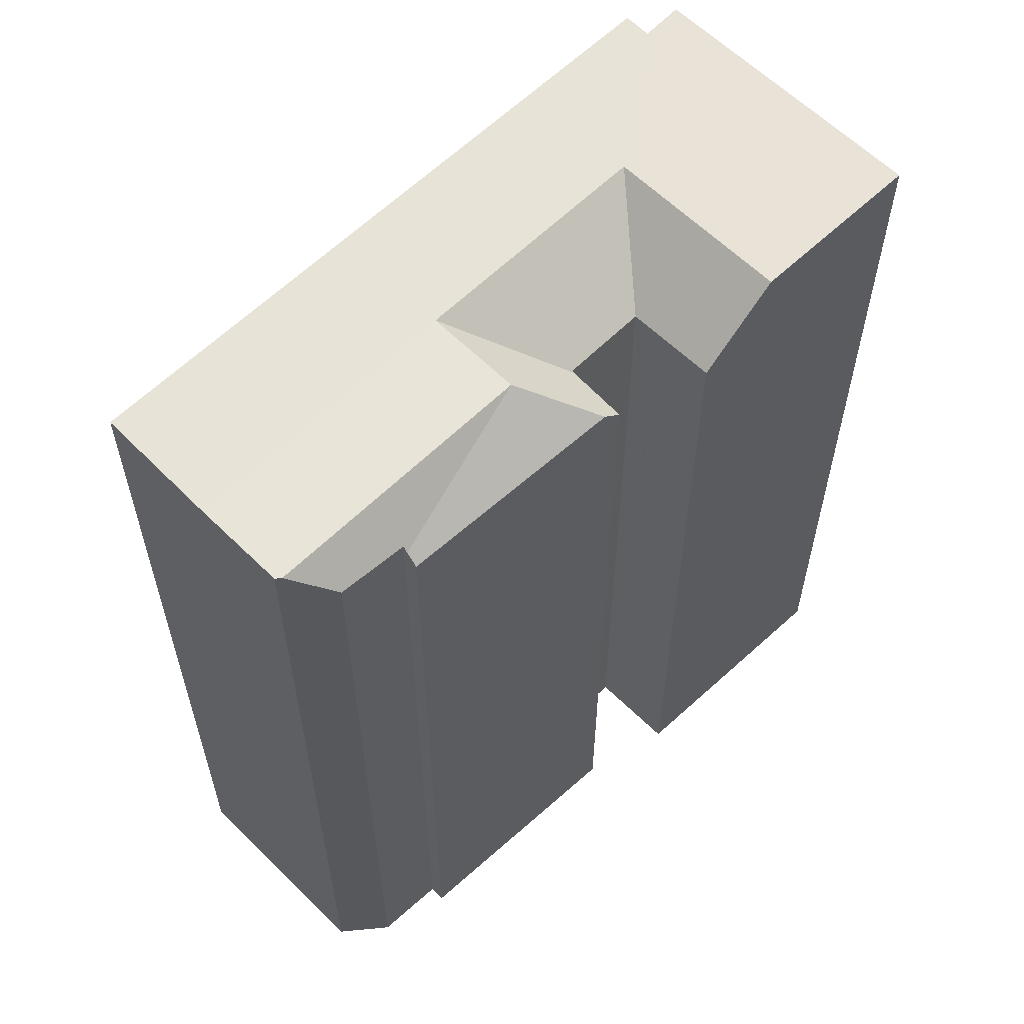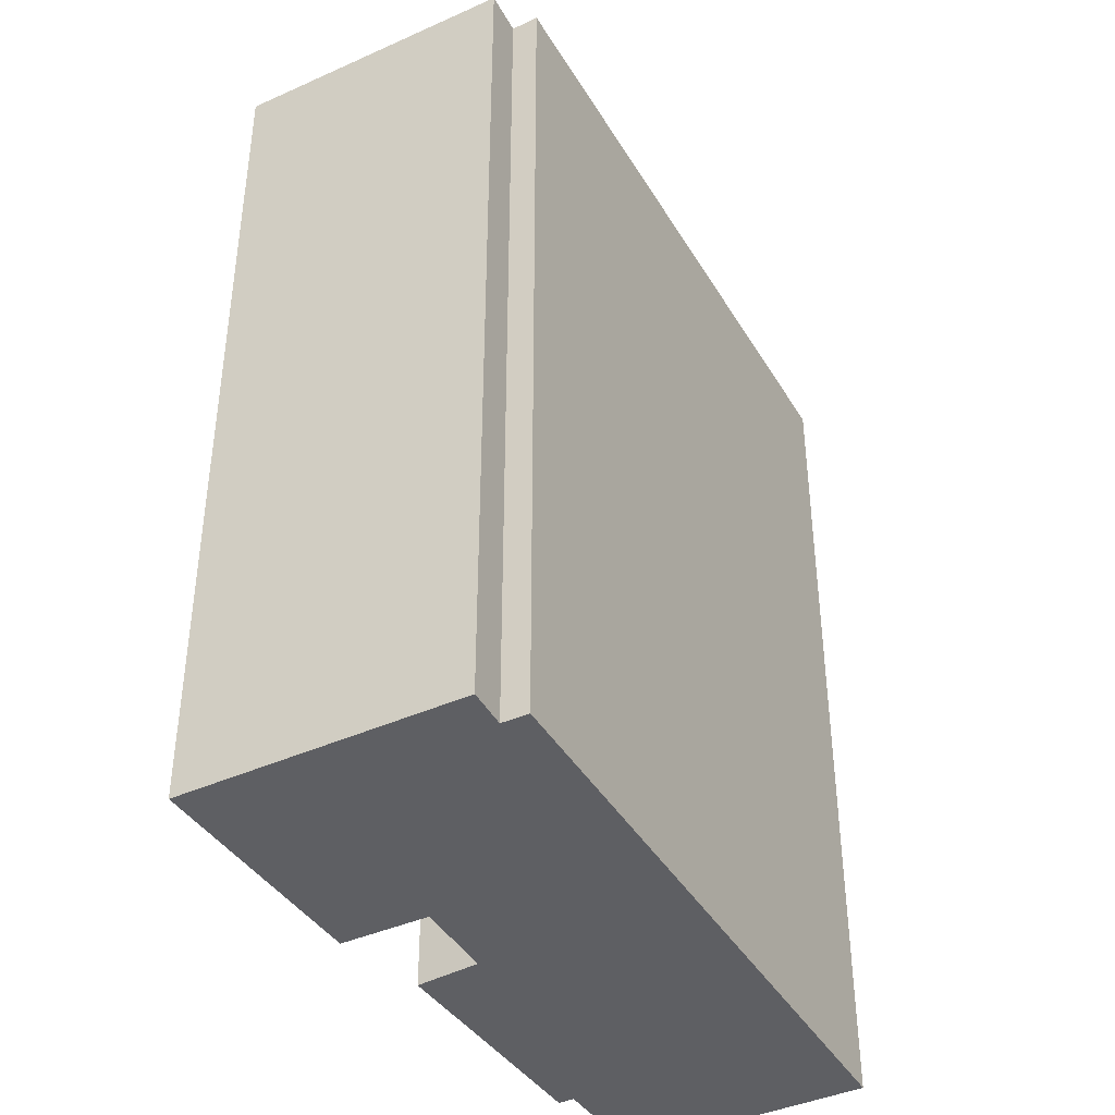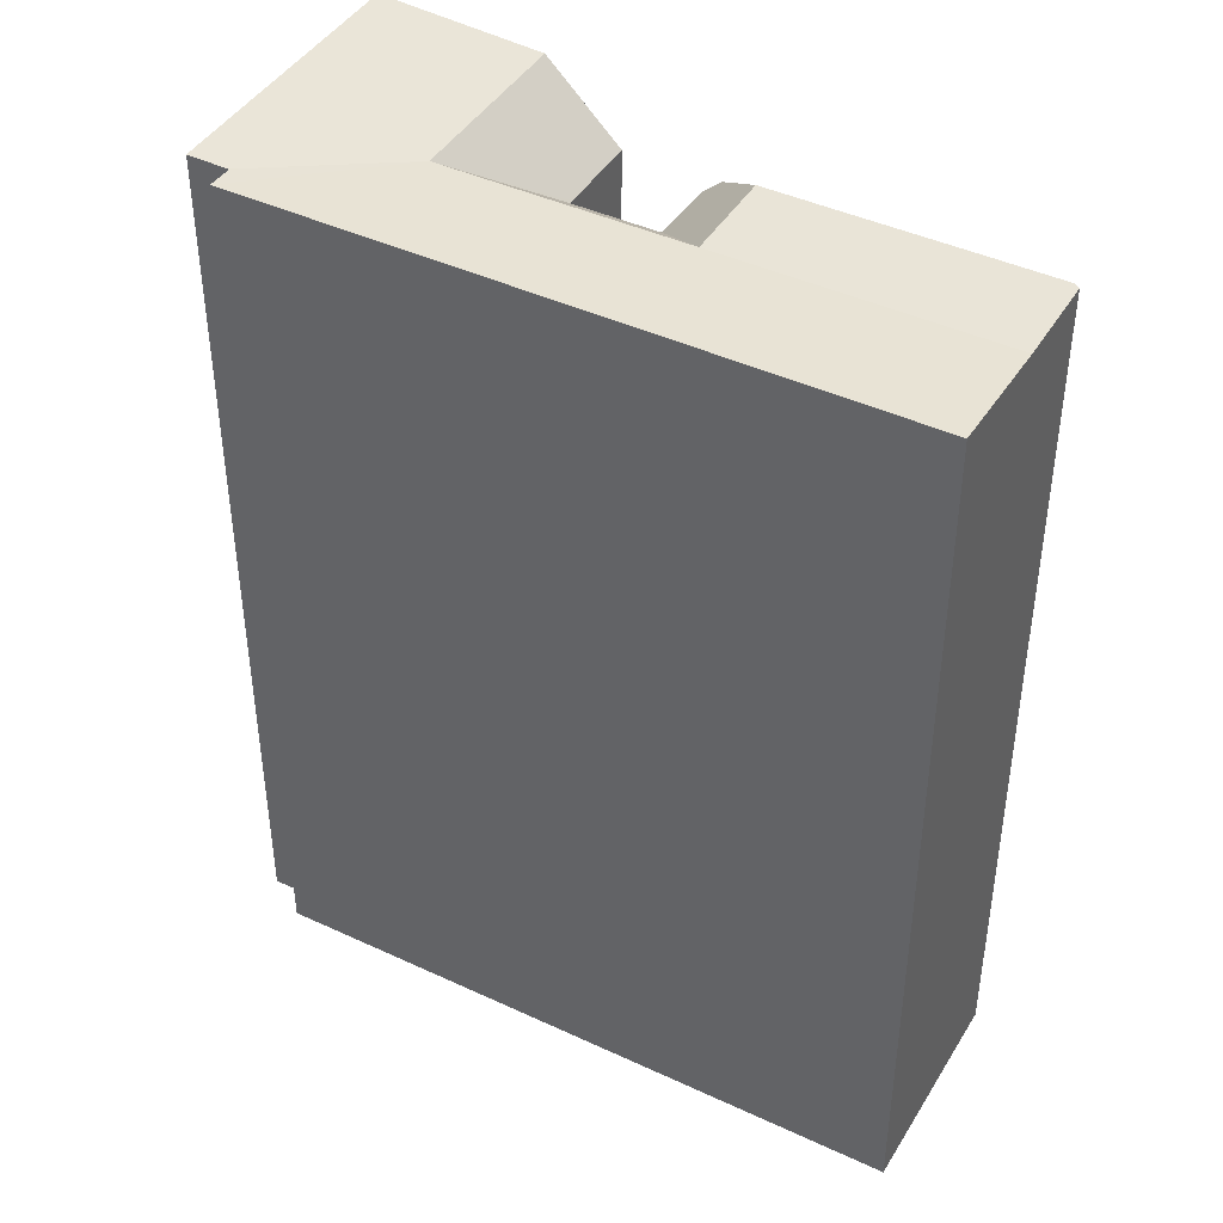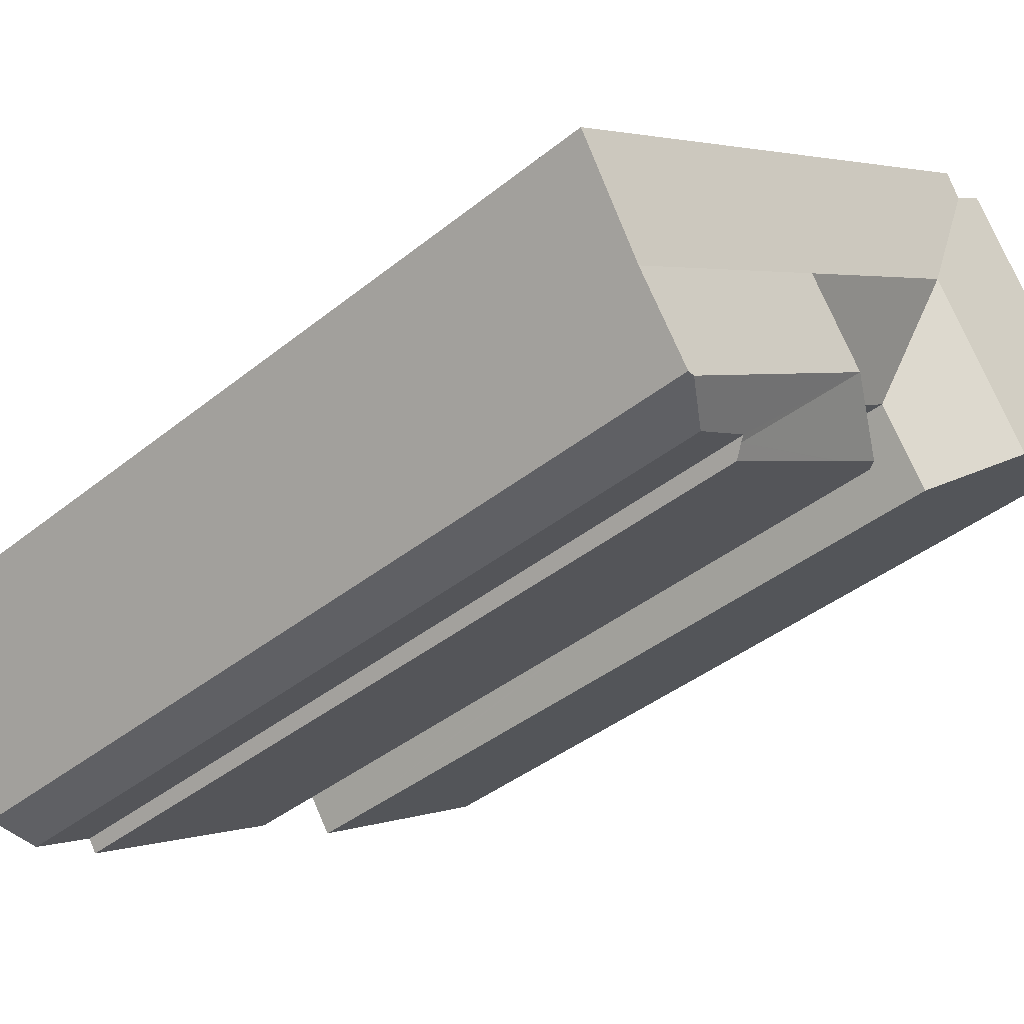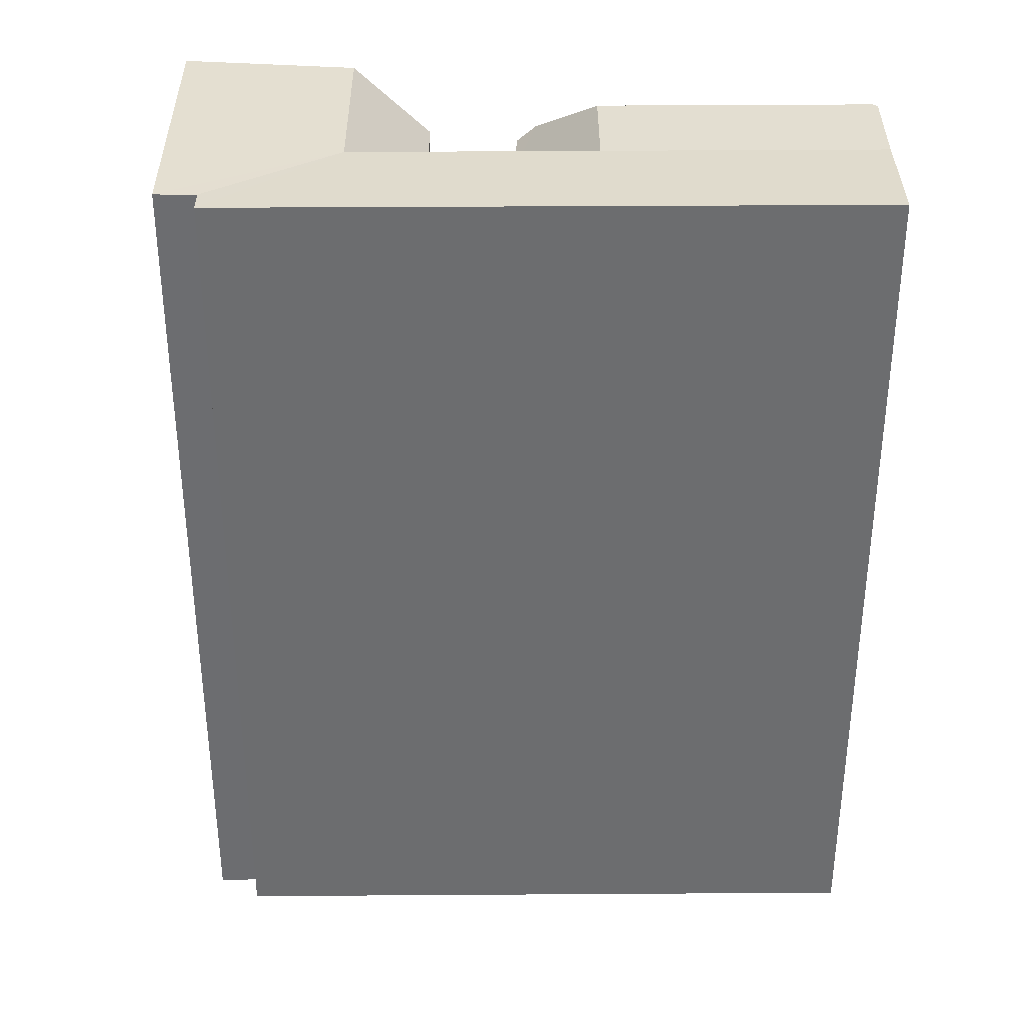
<metadata>
{"format":"obj","ext":"obj","renderer":"f3d","projection":"perspective","resolution":1024,"background":"white","views":[{"elev":60.3,"azim":169.7,"up":"+Y"},{"elev":-41.4,"azim":-27.0,"up":"+Y"},{"elev":43.2,"azim":63.6,"up":"+Y"},{"elev":-40.4,"azim":134.5,"up":"+Z"},{"elev":36.1,"azim":34.2,"up":"+Y"}]}
</metadata>
<code>
v  8.264 20.36 -2.829
v  7.893 20.88 -4.424
v  7.493 20.47 -4.173
v  9.998 22.21 -4.033
v  8.286 20.36 -2.789
v  11.38 22.21 -2.016
v  12.96 21.22 -7.127
v  14.46 4.94e-16 -8.067
v  12.96 4.364e-16 -7.127
v  14.46 21.32 -8.067
v  2.731 -2.444e-16 3.991
v  0 22.36 1.369e-15
v  0 0 0
v  4.071 -3.642e-16 5.948
v  2.731 22.36 3.991
v  4.071 22.36 5.948
v  4.912 22.32 5.334
v  6.284 22.21 1.523
v  4.89 22.32 5.35
v  5.302 22.36 5.891
v  7.997 22.36 4.025
v  7.945 22.21 0.369
v  13.1 22.36 0.494
v  9.609 22.21 -0.786
v  17.15 22.21 -6.027
v  18.88 22.36 -3.512
v  15.66 22.21 -7.968
v  12.9 21.09 -7.223
v  9.18 20.87 -5.229
v  9.411 20.86 -5.374
v  12.75 20.83 -7.462
v  7.893 2.709e-16 -4.424
v  7.493 2.555e-16 -4.173
v  9.18 3.202e-16 -5.229
v  9.411 3.291e-16 -5.374
v  12.75 4.569e-16 -7.462
v  6.621 20.4 -1.566
v  6.552 9.289e-17 -1.517
v  6.552 20.4 -1.517
v  6.621 9.589e-17 -1.566
v  8.281 20.39 -2.725
v  8.281 1.669e-16 -2.725
v  8.311 20.39 -2.746
v  8.311 1.681e-16 -2.746
v  4.89 -3.276e-16 5.35
v  4.912 -3.266e-16 5.334
v  4.903 22.21 -0.495
v  5.259 20.41 -3.384
v  3.639 22.21 -2.342
v  6.495 20.4 -1.6
v  8.264 1.732e-16 -2.829
v  8.286 1.708e-16 -2.789
v  15.83 22.21 -7.954
v  15.83 4.87e-16 -7.954
v  15.66 4.879e-16 -7.968
v  5.302 -3.607e-16 5.891
v  7.997 -2.465e-16 4.025
v  13.1 -3.025e-17 0.494
v  18.88 2.15e-16 -3.512
v  17.15 3.69e-16 -6.027
v  12.9 4.423e-16 -7.223
v  6.495 9.797e-17 -1.6
v  5.259 2.072e-16 -3.384
v  3.639 1.434e-16 -2.342
g defaultobject
f 1 2 3
f 2 1 4
f 4 1 5
f 4 5 6
f 7 8 9
f 8 7 10
f 11 12 13
f 12 11 14
f 12 14 15
f 15 14 16
f 17 18 19
f 18 17 20
f 18 20 21
f 18 21 22
f 22 21 23
f 22 23 24
f 24 23 6
f 6 23 25
f 25 23 26
f 10 4 27
f 4 10 7
f 4 7 28
f 4 29 2
f 29 4 28
f 29 28 30
f 30 28 31
f 3 32 33
f 32 3 34
f 34 3 35
f 35 3 36
f 36 3 2
f 36 2 29
f 36 29 30
f 36 30 31
f 37 38 39
f 38 37 40
f 40 37 41
f 40 41 42
f 42 41 43
f 42 43 44
f 22 39 18
f 39 22 37
f 37 22 24
f 37 24 41
f 41 24 6
f 41 6 43
f 43 6 5
f 45 16 14
f 16 45 19
f 19 45 46
f 19 46 17
f 47 48 49
f 48 47 18
f 48 18 50
f 50 18 39
f 15 49 12
f 49 15 47
f 47 15 18
f 18 15 16
f 18 16 19
f 43 5 44
f 51 3 33
f 3 51 52
f 3 52 44
f 3 44 5
f 3 5 1
f 53 10 27
f 10 53 54
f 10 54 55
f 10 55 8
f 20 46 56
f 46 20 17
f 57 20 56
f 20 57 21
f 21 57 58
f 21 58 23
f 23 58 59
f 23 59 26
f 25 4 6
f 4 25 27
f 27 25 53
f 58 60 59
f 60 58 54
f 54 58 55
f 55 58 57
f 55 57 8
f 8 57 9
f 9 57 61
f 61 57 36
f 36 57 35
f 35 57 56
f 35 56 34
f 34 56 44
f 44 56 42
f 42 56 40
f 40 56 46
f 40 46 45
f 40 45 14
f 40 14 38
f 38 14 62
f 62 14 63
f 63 14 11
f 63 11 64
f 64 11 13
f 44 32 34
f 32 44 52
f 32 52 51
f 32 51 33
f 25 54 53
f 54 25 26
f 54 26 60
f 60 26 59
f 50 63 48
f 63 50 39
f 63 39 62
f 62 39 38
f 61 7 9
f 7 61 28
f 28 61 36
f 28 36 31
f 49 13 12
f 13 49 48
f 13 48 63
f 13 63 64

</code>
